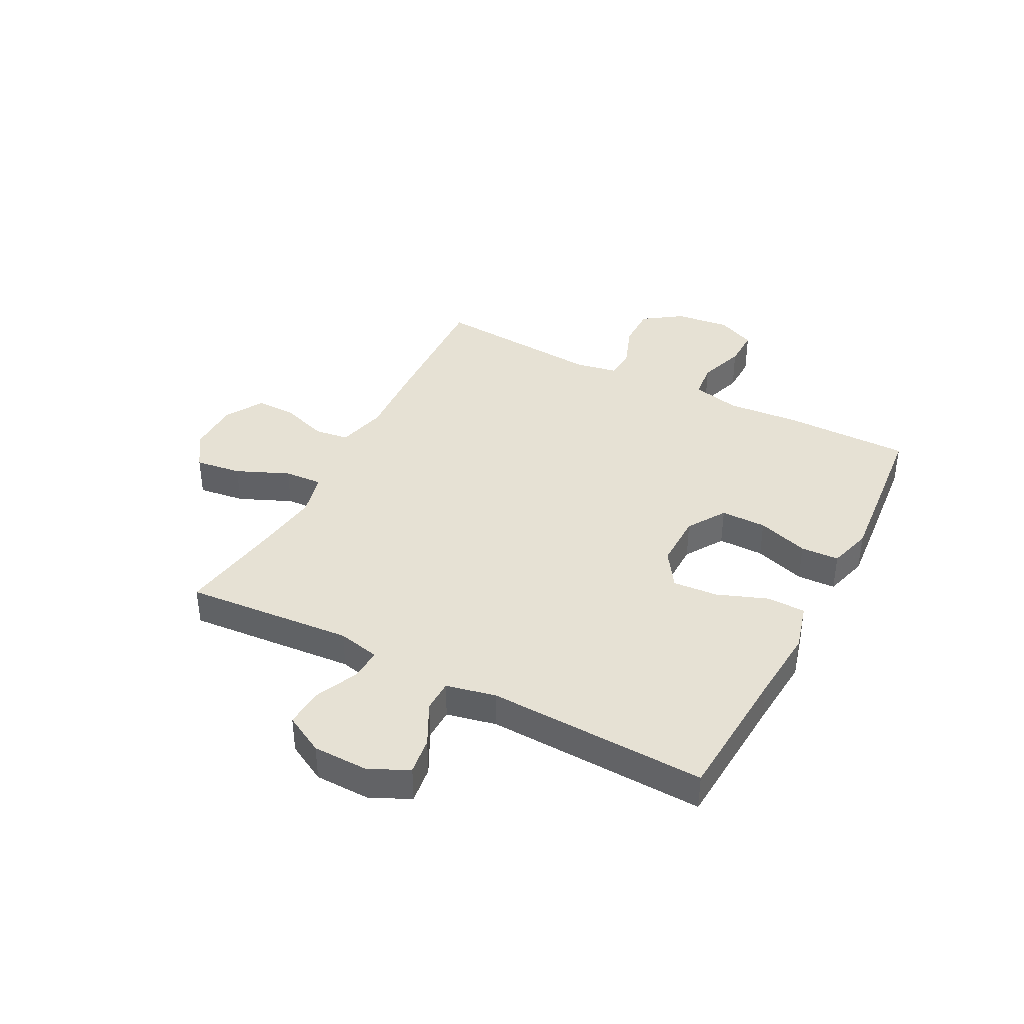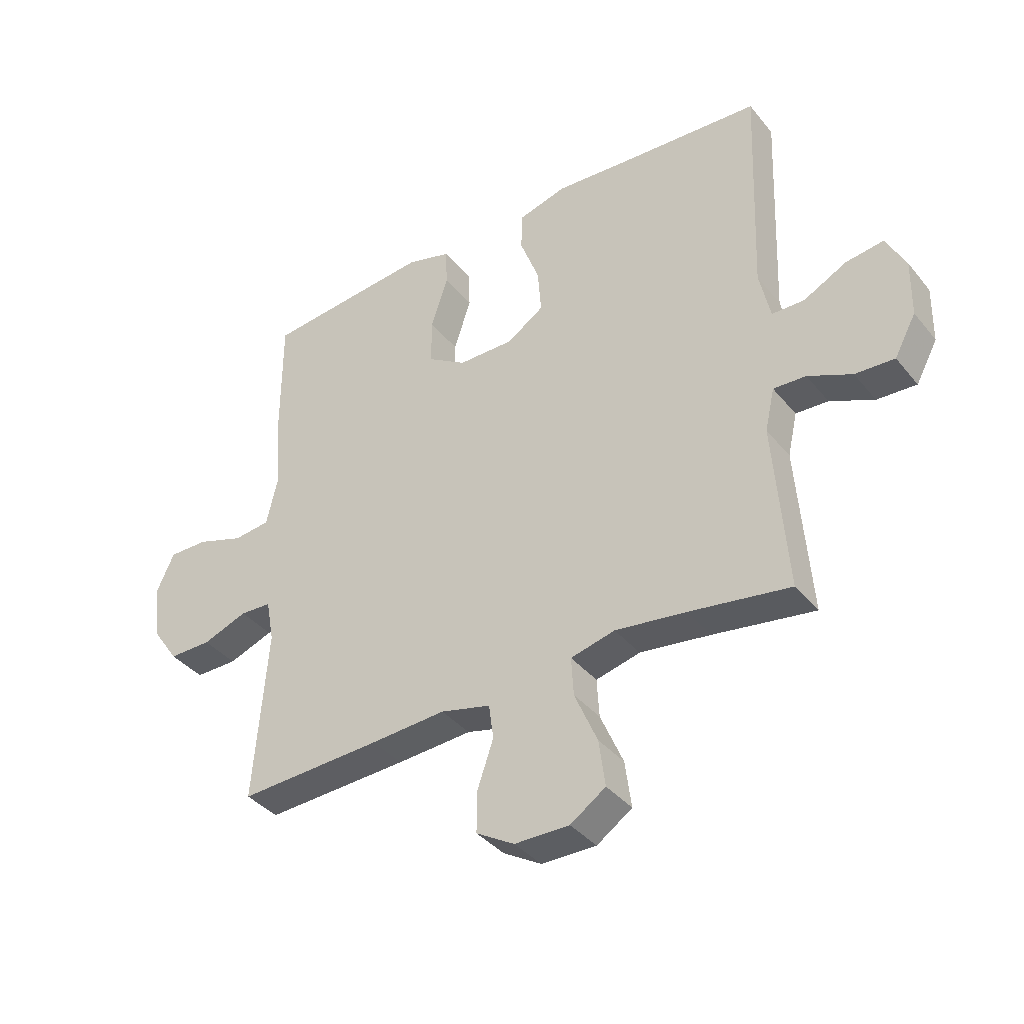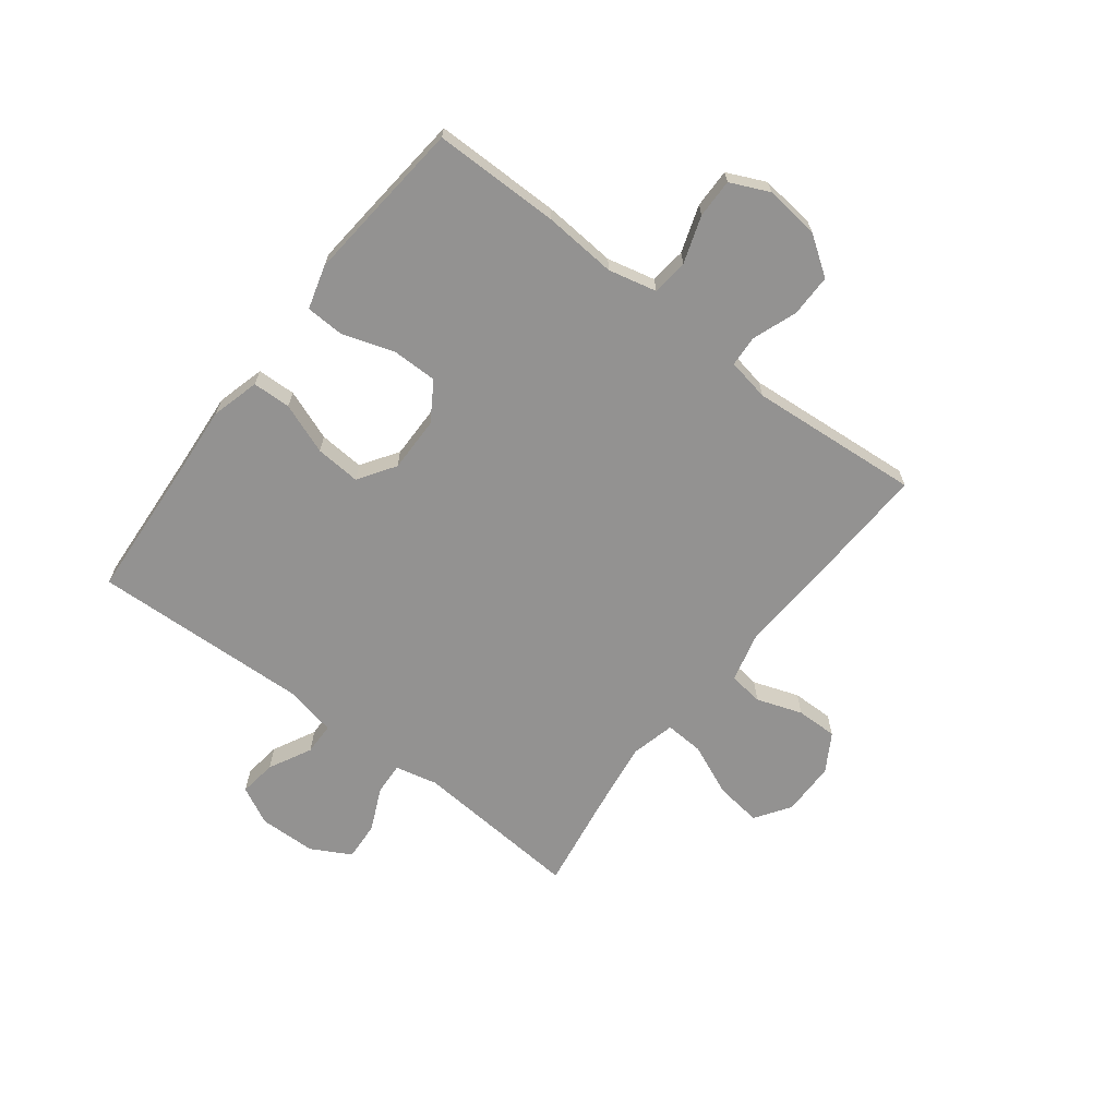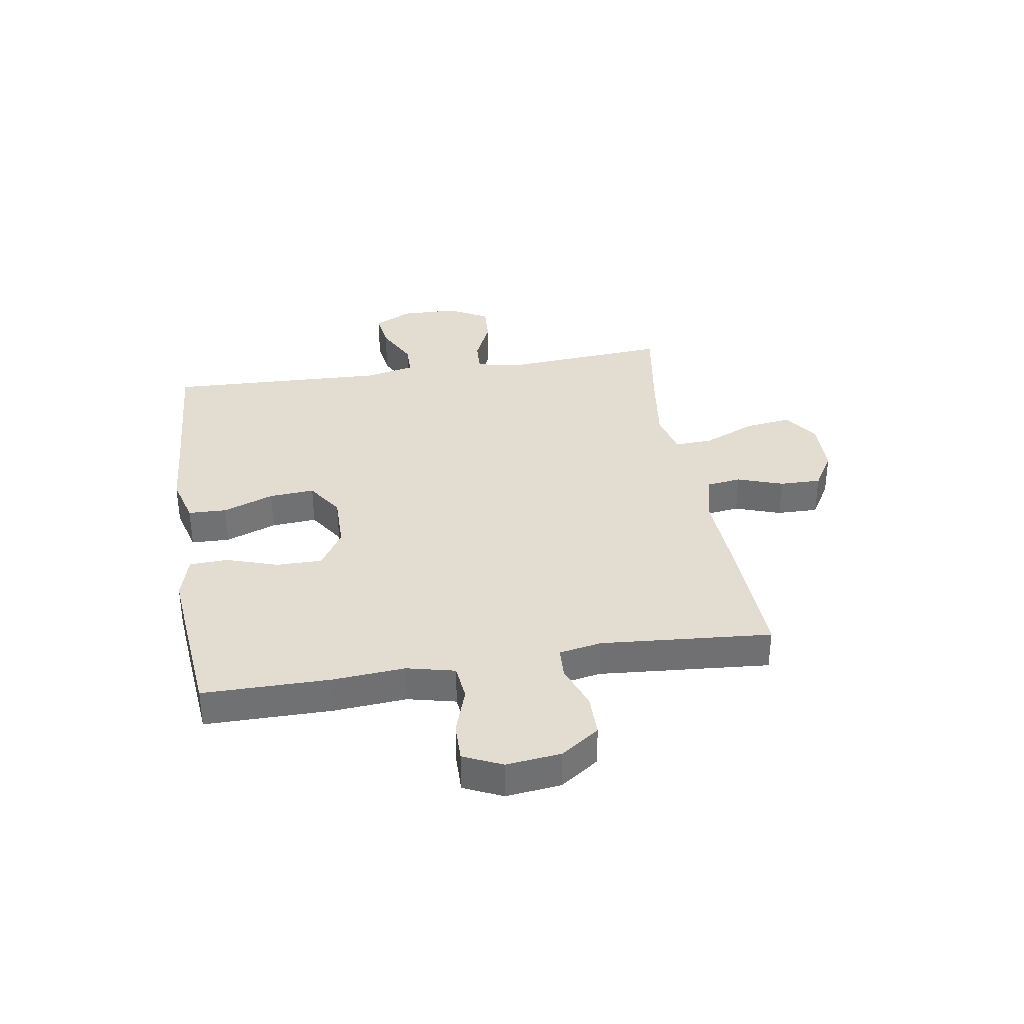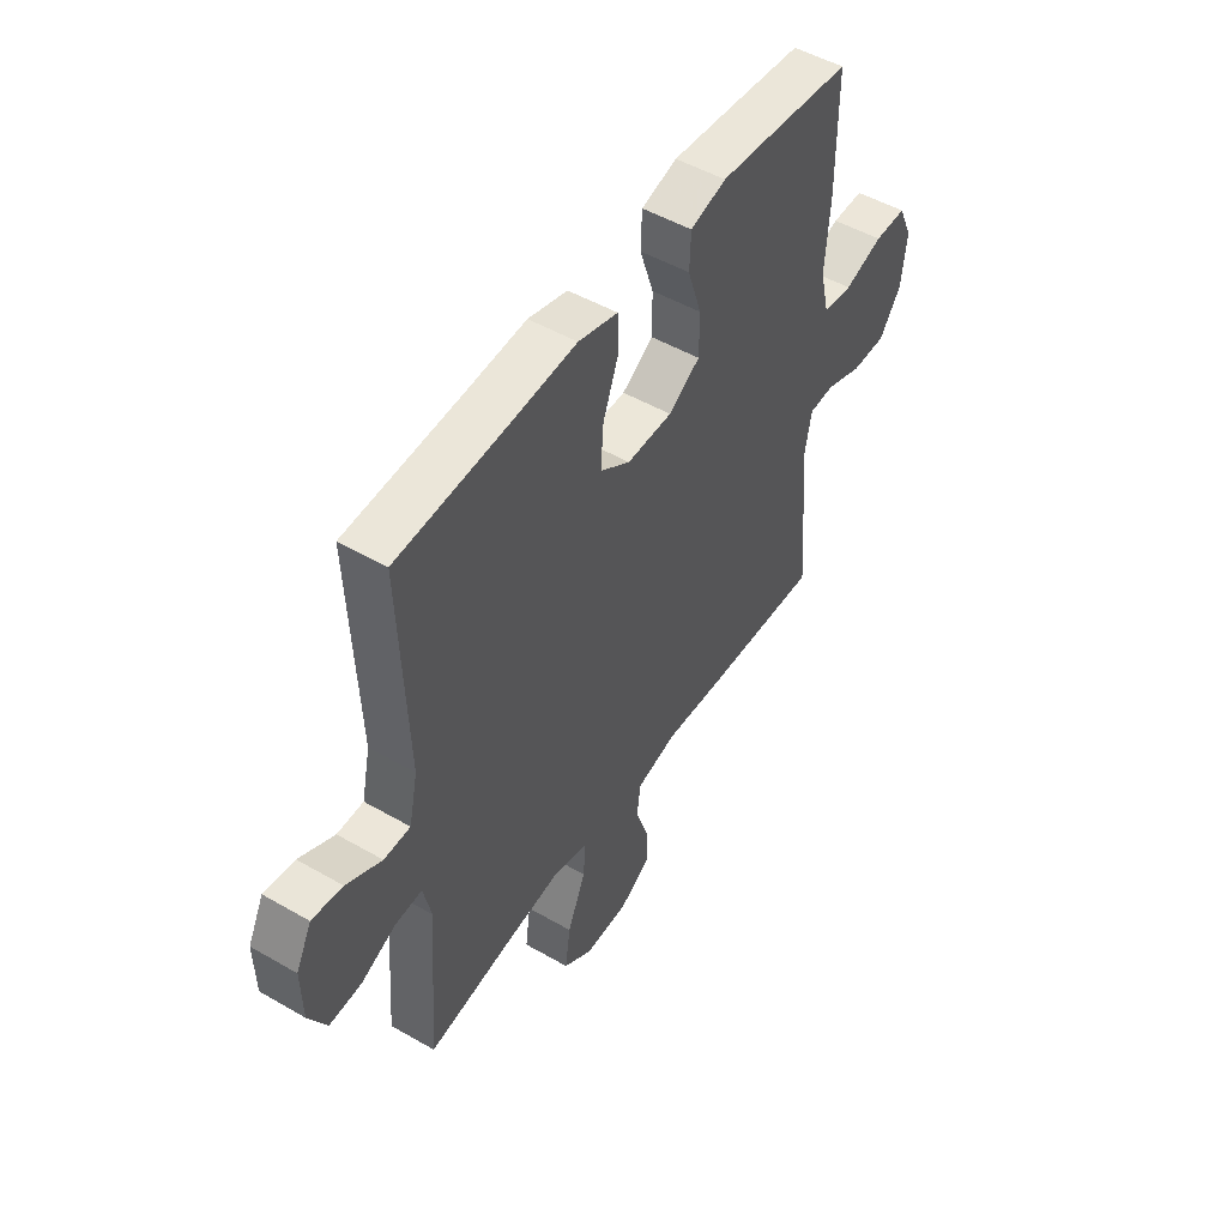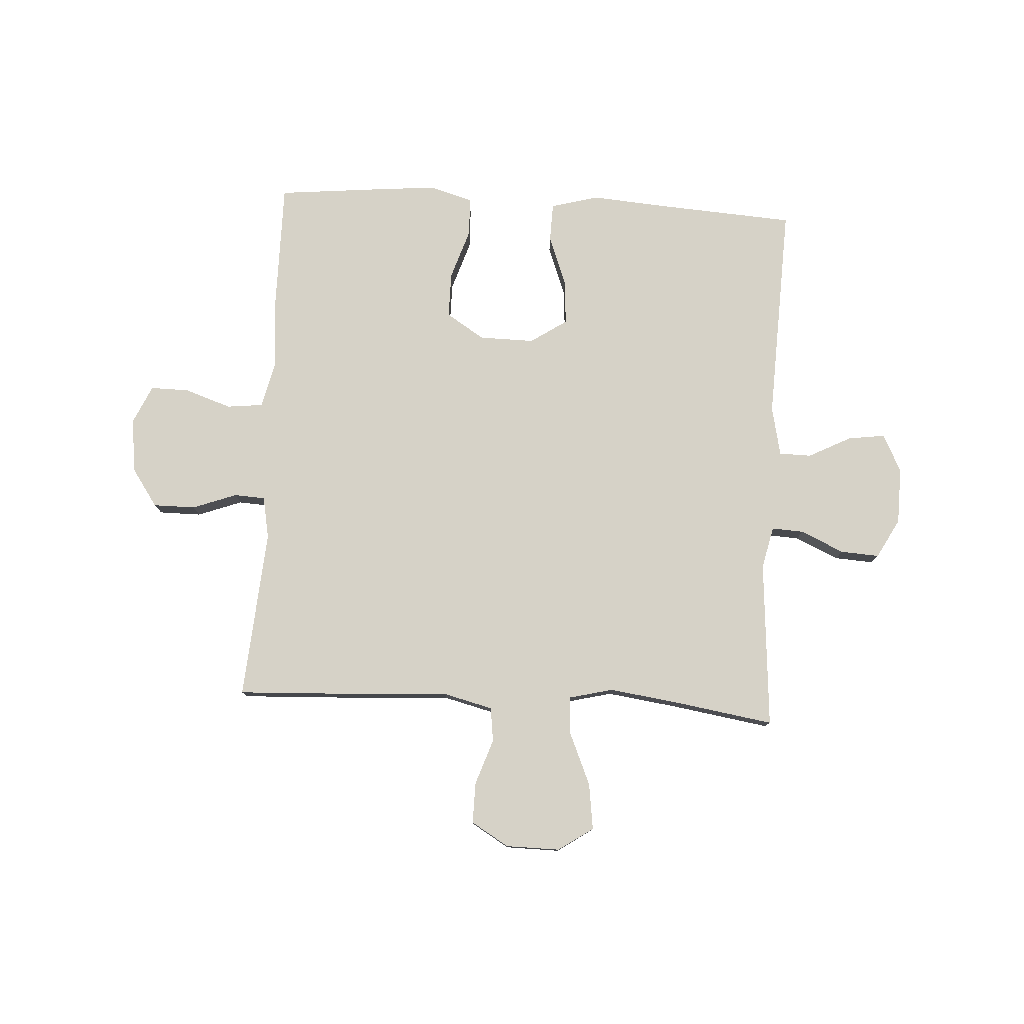
<metadata>
{"format":"obj","ext":"obj","renderer":"f3d","projection":"perspective","resolution":1024,"background":"white","views":[{"elev":39.1,"azim":-62.5,"up":"+Y"},{"elev":-38.2,"azim":-145.4,"up":"+Z"},{"elev":-66.4,"azim":52.5,"up":"+Y"},{"elev":35.3,"azim":80.9,"up":"+Y"},{"elev":50.1,"azim":-57.6,"up":"+Z"},{"elev":78.6,"azim":-176.7,"up":"+Y"}]}
</metadata>
<code>
v -0.5 0.07 -0.5
v -0.477 0.07 -0.201
v -0.494 0.07 -0.126
v -0.551 0.07 -0.129
v -0.628 0.07 -0.164
v -0.697 0.07 -0.168
v -0.735 0.07 -0.098
v -0.737 0.07 0.003
v -0.703 0.07 0.07
v -0.637 0.07 0.061
v -0.561 0.07 0.022
v -0.504 0.07 0.023
v -0.485 0.07 0.111
v -0.5 0.07 0.5
v -0.252 0.07 0.516
v -0.121 0.07 0.526
v -0.036 0.07 0.503
v -0.034 0.07 0.435
v -0.068 0.07 0.345
v -0.074 0.07 0.265
v -0.009 0.07 0.222
v 0.089 0.07 0.223
v 0.157 0.07 0.266
v 0.157 0.07 0.347
v 0.127 0.07 0.438
v 0.13 0.07 0.506
v 0.207 0.07 0.528
v 0.327 0.07 0.517
v 0.5 0.07 0.5
v 0.5 0.07 0.276
v 0.49 0.07 0.147
v 0.51 0.07 0.062
v 0.574 0.07 0.055
v 0.657 0.07 0.083
v 0.726 0.07 0.084
v 0.757 0.07 0.016
v 0.746 0.07 -0.081
v 0.699 0.07 -0.149
v 0.624 0.07 -0.149
v 0.545 0.07 -0.12
v 0.49 0.07 -0.123
v 0.476 0.07 -0.198
v 0.5 0.07 -0.5
v 0.248 0.07 -0.489
v 0.116 0.07 -0.481
v 0.028 0.07 -0.503
v 0.02 0.07 -0.564
v 0.048 0.07 -0.645
v 0.049 0.07 -0.718
v -0.018 0.07 -0.758
v -0.114 0.07 -0.759
v -0.176 0.07 -0.717
v -0.165 0.07 -0.635
v -0.125 0.07 -0.542
v -0.121 0.07 -0.474
v -0.199 0.07 -0.455
v -0.323 0.07 -0.472
v -0.5 0 -0.5
v -0.477 0 -0.201
v -0.494 0 -0.126
v -0.551 0 -0.129
v -0.628 0 -0.164
v -0.697 0 -0.168
v -0.735 0 -0.098
v -0.737 0 0.003
v -0.703 0 0.07
v -0.637 0 0.061
v -0.561 0 0.022
v -0.504 0 0.023
v -0.485 0 0.111
v -0.5 0 0.5
v -0.252 0 0.516
v -0.121 0 0.526
v -0.036 0 0.503
v -0.034 0 0.435
v -0.068 0 0.345
v -0.074 0 0.265
v -0.009 0 0.222
v 0.089 0 0.223
v 0.157 0 0.266
v 0.157 0 0.347
v 0.127 0 0.438
v 0.13 0 0.506
v 0.207 0 0.528
v 0.327 0 0.517
v 0.5 0 0.5
v 0.5 0 0.276
v 0.49 0 0.147
v 0.51 0 0.062
v 0.574 0 0.055
v 0.657 0 0.083
v 0.726 0 0.084
v 0.757 0 0.016
v 0.746 0 -0.081
v 0.699 0 -0.149
v 0.624 0 -0.149
v 0.545 0 -0.12
v 0.49 0 -0.123
v 0.476 0 -0.198
v 0.5 0 -0.5
v 0.248 0 -0.489
v 0.116 0 -0.481
v 0.028 0 -0.503
v 0.02 0 -0.564
v 0.048 0 -0.645
v 0.049 0 -0.718
v -0.018 0 -0.758
v -0.114 0 -0.759
v -0.176 0 -0.717
v -0.165 0 -0.635
v -0.125 0 -0.542
v -0.121 0 -0.474
v -0.199 0 -0.455
v -0.323 0 -0.472
f 52 53 54
f 51 52 54
f 50 51 54
f 49 50 54
f 48 49 54
f 47 48 54
f 46 47 54 55
f 45 46 55 56
f 44 45 56
f 43 44 56
f 42 43 56
f 38 39 40
f 37 38 40
f 36 37 40
f 35 36 40
f 34 35 40
f 33 34 40
f 32 33 40 41
f 42 56 57
f 41 42 57
f 32 41 57
f 31 32 57
f 29 30 31
f 28 29 31
f 27 28 31
f 26 27 31
f 25 26 31
f 24 25 31
f 17 18 19
f 16 17 19
f 15 16 19
f 15 19 20
f 14 15 20
f 13 14 20
f 12 13 20 21
f 9 10 11
f 8 9 11
f 7 8 11
f 6 7 11
f 5 6 11
f 4 5 11
f 3 4 11 12
f 12 21 22
f 3 12 22
f 2 3 22
f 2 22 23
f 1 2 23
f 57 1 23
f 31 57 23
f 23 24 31
f 111 110 109
f 111 109 108
f 111 108 107
f 111 107 106
f 111 106 105
f 111 105 104
f 112 111 104 103
f 113 112 103 102
f 113 102 101
f 113 101 100
f 113 100 99
f 97 96 95
f 97 95 94
f 97 94 93
f 97 93 92
f 97 92 91
f 97 91 90
f 98 97 90 89
f 114 113 99
f 114 99 98
f 114 98 89
f 114 89 88
f 88 87 86
f 88 86 85
f 88 85 84
f 88 84 83
f 88 83 82
f 88 82 81
f 76 75 74
f 76 74 73
f 76 73 72
f 77 76 72
f 77 72 71
f 77 71 70
f 78 77 70 69
f 68 67 66
f 68 66 65
f 68 65 64
f 68 64 63
f 68 63 62
f 68 62 61
f 69 68 61 60
f 79 78 69
f 79 69 60
f 79 60 59
f 80 79 59
f 80 59 58
f 80 58 114
f 80 114 88
f 88 81 80
f 1 58 59 2
f 2 59 60 3
f 3 60 61 4
f 4 61 62 5
f 5 62 63 6
f 6 63 64 7
f 7 64 65 8
f 8 65 66 9
f 9 66 67 10
f 10 67 68 11
f 11 68 69 12
f 12 69 70 13
f 13 70 71 14
f 14 71 72 15
f 15 72 73 16
f 16 73 74 17
f 17 74 75 18
f 18 75 76 19
f 19 76 77 20
f 20 77 78 21
f 21 78 79 22
f 22 79 80 23
f 23 80 81 24
f 24 81 82 25
f 25 82 83 26
f 26 83 84 27
f 27 84 85 28
f 28 85 86 29
f 29 86 87 30
f 30 87 88 31
f 31 88 89 32
f 32 89 90 33
f 33 90 91 34
f 34 91 92 35
f 35 92 93 36
f 36 93 94 37
f 37 94 95 38
f 38 95 96 39
f 39 96 97 40
f 40 97 98 41
f 41 98 99 42
f 42 99 100 43
f 43 100 101 44
f 44 101 102 45
f 45 102 103 46
f 46 103 104 47
f 47 104 105 48
f 48 105 106 49
f 49 106 107 50
f 50 107 108 51
f 51 108 109 52
f 52 109 110 53
f 53 110 111 54
f 54 111 112 55
f 55 112 113 56
f 56 113 114 57
f 57 114 58 1

</code>
